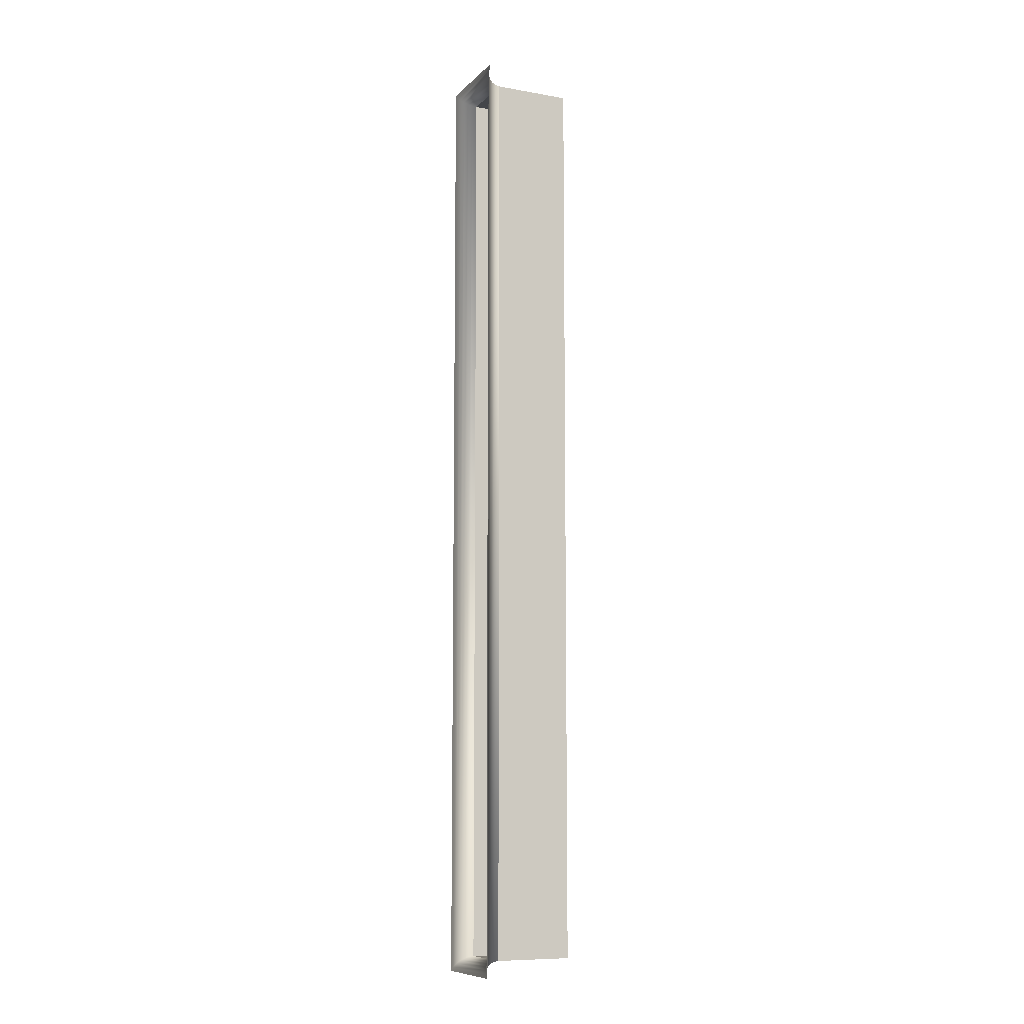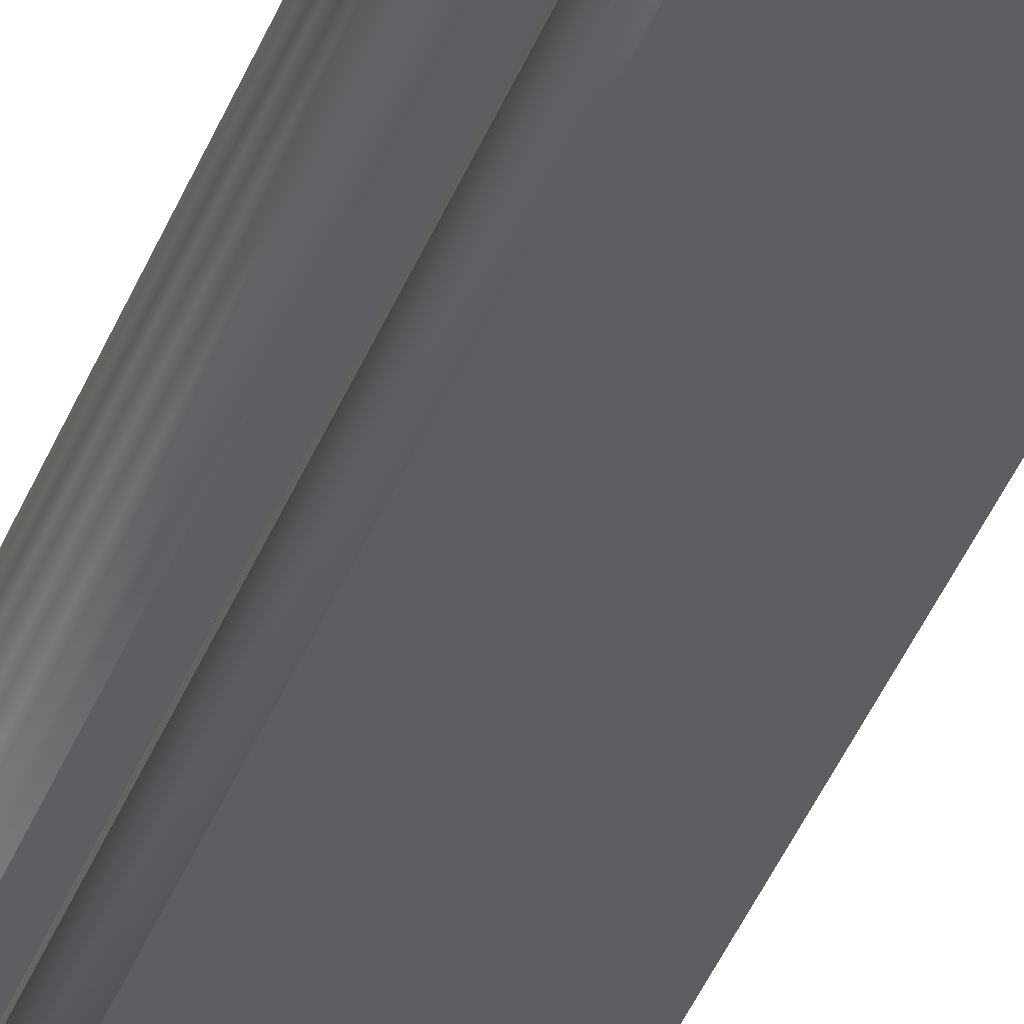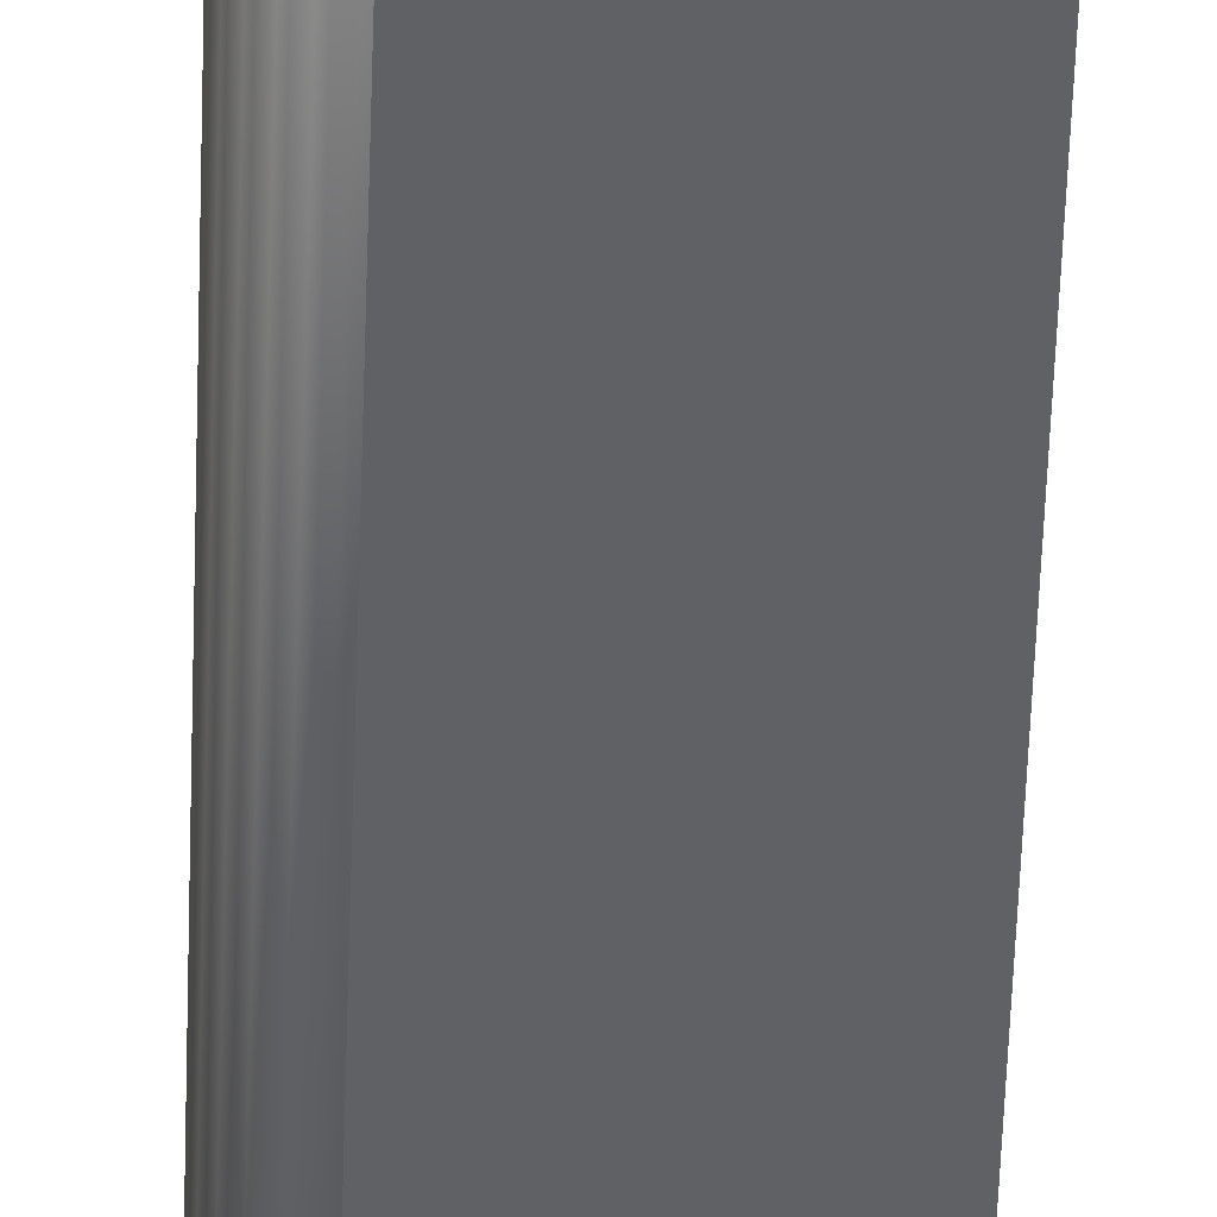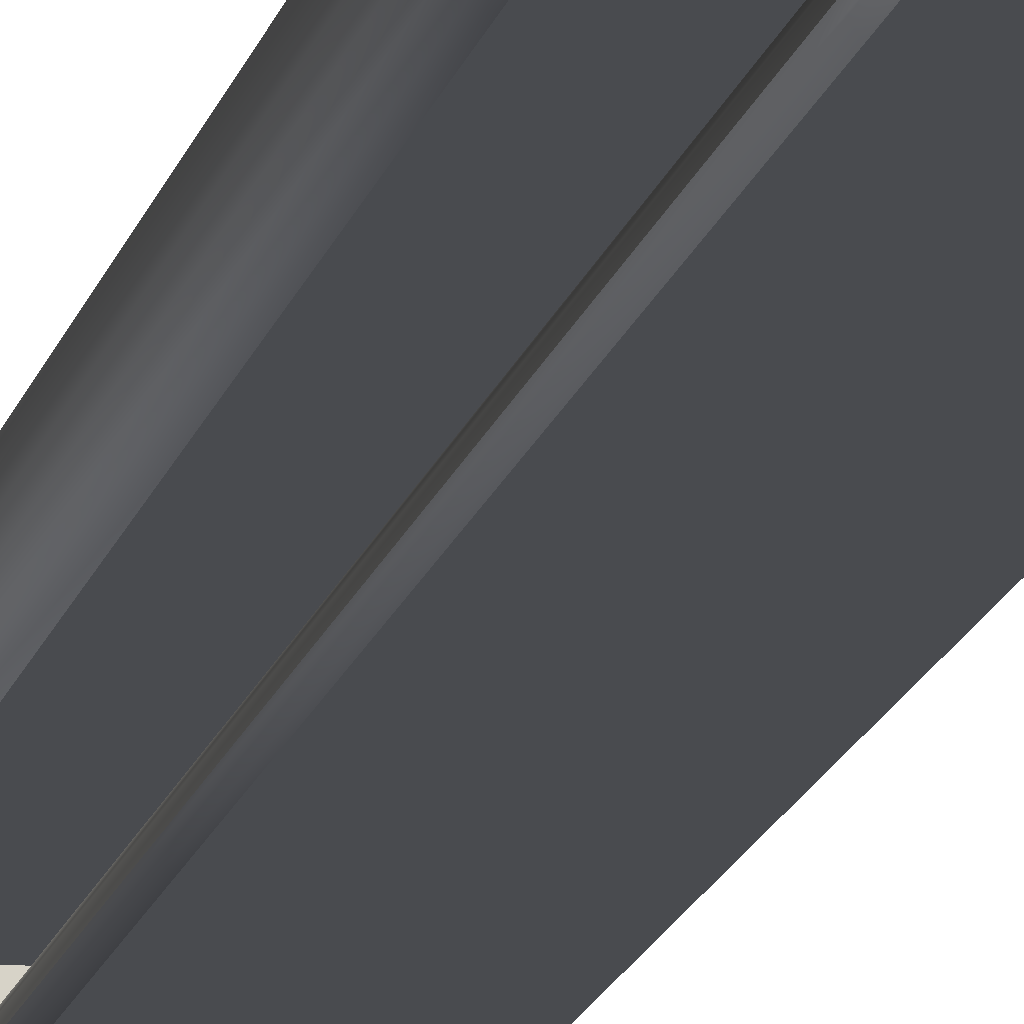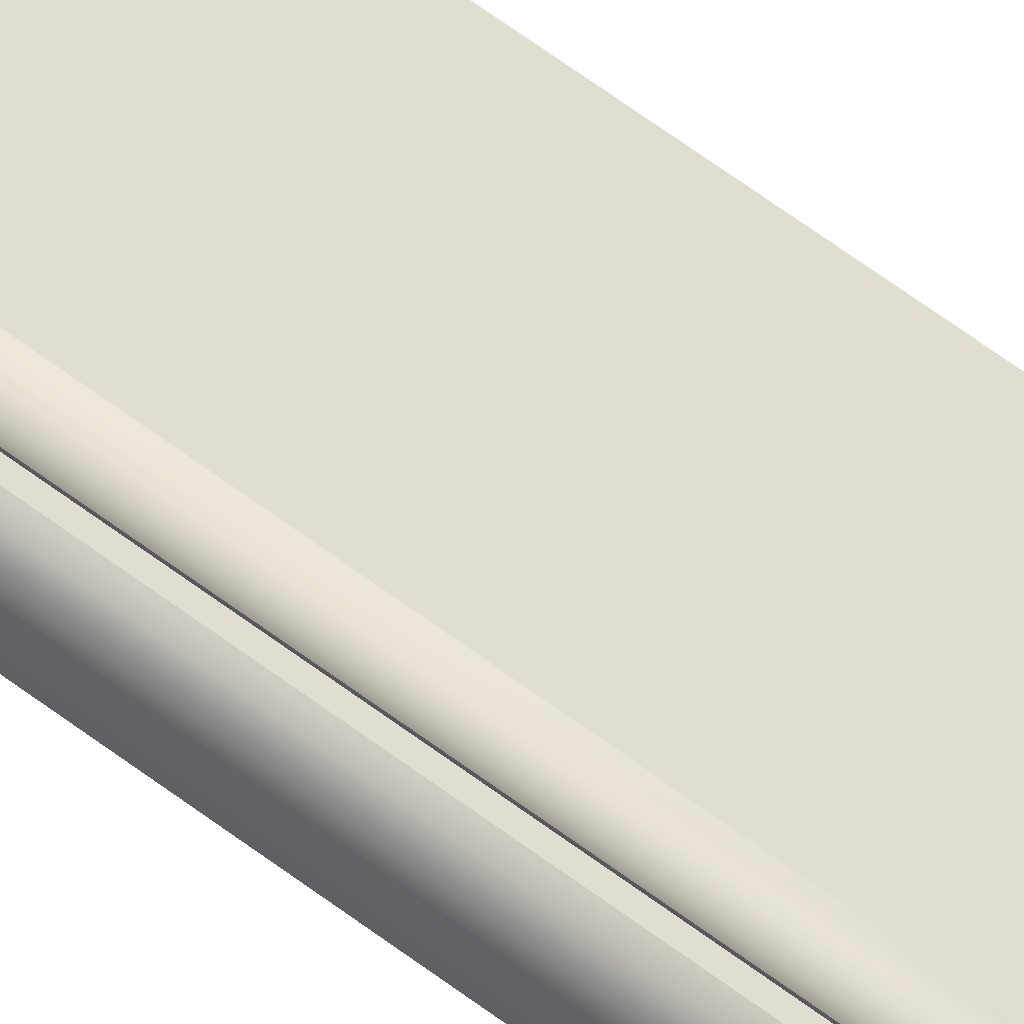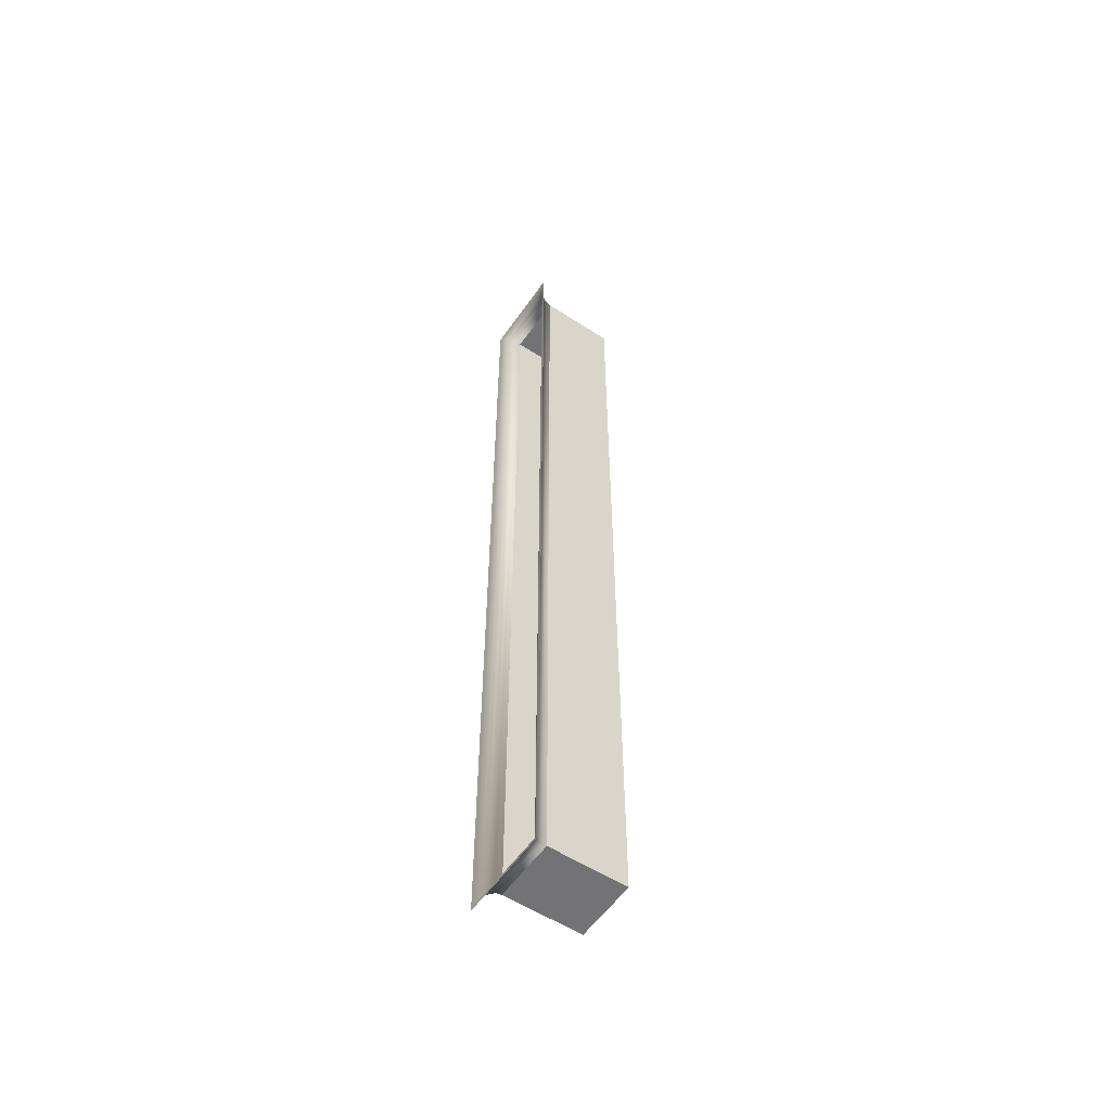
<metadata>
{"format":"obj","ext":"obj","renderer":"f3d","projection":"perspective","resolution":1024,"background":"white","views":[{"elev":-9.4,"azim":-24.7,"up":"+Z"},{"elev":-39.1,"azim":-19.5,"up":"+Y"},{"elev":-45.6,"azim":-1.7,"up":"+Y"},{"elev":-13.8,"azim":-11.3,"up":"+Y"},{"elev":68.5,"azim":-53.8,"up":"+Y"},{"elev":-56.0,"azim":-34.3,"up":"+Z"}]}
</metadata>
<code>
o #ID473
v -0.8574 -0.0578 -0.1988
v -0.8707 -0.06857 -0.1988
v -0.8574 -0.06857 -0.1988
v -0.8707 -0.0578 -0.1988
v -0.8707 -0.0578 -0.1988
v -0.8574 -0.0578 -0.1988
v -0.8707 -0.06857 -0.1988
v -0.8574 -0.06857 -0.1988
v -0.8707 -0.0578 -0.1988
v -0.8574 -0.0578 -0.03993
v -0.8707 -0.0578 -0.03993
v -0.8574 -0.0578 -0.1988
v -0.8574 -0.0578 -0.1988
v -0.8707 -0.0578 -0.1988
v -0.8574 -0.0578 -0.03993
v -0.8707 -0.0578 -0.03993
v -0.8707 -0.06857 -0.1988
v -0.8715 -0.05771 -0.1989
v -0.8715 -0.06866 -0.1989
v -0.8707 -0.0578 -0.1988
v -0.8707 -0.0578 -0.1988
v -0.8707 -0.06857 -0.1988
v -0.8715 -0.05771 -0.1989
v -0.8715 -0.06866 -0.1989
v -0.8574 -0.06857 -0.03993
v -0.8707 -0.06857 -0.1988
v -0.8707 -0.06857 -0.03993
v -0.8574 -0.06857 -0.1988
v -0.8574 -0.06857 -0.1988
v -0.8574 -0.06857 -0.03993
v -0.8707 -0.06857 -0.1988
v -0.8707 -0.06857 -0.03993
v -0.8574 -0.0578 -0.1988
v -0.8574 -0.06857 -0.03993
v -0.8574 -0.0578 -0.03993
v -0.8574 -0.06857 -0.1988
v -0.8574 -0.06857 -0.1988
v -0.8574 -0.0578 -0.1988
v -0.8574 -0.06857 -0.03993
v -0.8574 -0.0578 -0.03993
v -0.8707 -0.0578 -0.03993
v -0.8574 -0.06857 -0.03993
v -0.8707 -0.06857 -0.03993
v -0.8574 -0.0578 -0.03993
v -0.8574 -0.0578 -0.03993
v -0.8707 -0.0578 -0.03993
v -0.8574 -0.06857 -0.03993
v -0.8707 -0.06857 -0.03993
v -0.8707 -0.0578 -0.03993
v -0.8715 -0.05771 -0.03984
v -0.8707 -0.0578 -0.03993
v -0.8715 -0.05771 -0.03984
v -0.8723 -0.05745 -0.1992
v -0.8723 -0.06892 -0.1992
v -0.8723 -0.05745 -0.1992
v -0.8723 -0.06892 -0.1992
v -0.8707 -0.06857 -0.03993
v -0.8715 -0.06866 -0.03984
v -0.8707 -0.06857 -0.03993
v -0.8715 -0.06866 -0.03984
v -0.8723 -0.05745 -0.03958
v -0.8723 -0.05745 -0.03958
v -0.873 -0.05704 -0.1996
v -0.873 -0.06933 -0.1996
v -0.873 -0.05704 -0.1996
v -0.873 -0.06933 -0.1996
v -0.8723 -0.06892 -0.03958
v -0.8723 -0.06892 -0.03958
v -0.873 -0.05704 -0.03916
v -0.873 -0.05704 -0.03916
v -0.8735 -0.0565 -0.2002
v -0.8735 -0.06987 -0.2002
v -0.8735 -0.06987 -0.2002
v -0.8735 -0.0565 -0.2002
v -0.873 -0.06933 -0.03916
v -0.873 -0.06933 -0.03916
v -0.8735 -0.0565 -0.03861
v -0.8735 -0.0565 -0.03861
v -0.8738 -0.05588 -0.2008
v -0.8738 -0.07049 -0.2008
v -0.8738 -0.07049 -0.2008
v -0.8738 -0.05588 -0.2008
v -0.8735 -0.06987 -0.03861
v -0.8735 -0.06987 -0.03861
v -0.8738 -0.05588 -0.03797
v -0.8738 -0.05588 -0.03797
v -0.8739 -0.05521 -0.2015
v -0.8739 -0.07116 -0.2015
v -0.8739 -0.07116 -0.2015
v -0.8739 -0.05521 -0.2015
v -0.8738 -0.07049 -0.03797
v -0.8738 -0.07049 -0.03797
v -0.8739 -0.05521 -0.03728
v -0.8739 -0.05521 -0.03728
v -0.8739 -0.07116 -0.03728
v -0.8739 -0.07116 -0.03728
f 1 2 3
f 2 1 4
f 5 6 7
f 8 7 6
f 9 10 11
f 10 9 12
f 13 14 15
f 16 15 14
f 17 18 19
f 18 17 20
f 21 22 23
f 24 23 22
f 25 26 27
f 26 25 28
f 29 30 31
f 32 31 30
f 33 34 35
f 34 33 36
f 37 38 39
f 40 39 38
f 41 42 43
f 42 41 44
f 45 46 47
f 48 47 46
f 18 49 50
f 49 18 20
f 21 23 51
f 52 51 23
f 19 53 54
f 53 19 18
f 23 24 55
f 56 55 24
f 57 19 58
f 19 57 17
f 22 59 24
f 60 24 59
f 50 57 58
f 57 50 49
f 51 52 59
f 60 59 52
f 53 50 61
f 50 53 18
f 23 55 52
f 62 52 55
f 54 63 64
f 63 54 53
f 55 56 65
f 66 65 56
f 58 54 67
f 54 58 19
f 24 60 56
f 68 56 60
f 61 58 67
f 58 61 50
f 52 62 60
f 68 60 62
f 63 61 69
f 61 63 53
f 55 65 62
f 70 62 65
f 71 64 63
f 64 71 72
f 73 74 66
f 65 66 74
f 67 64 75
f 64 67 54
f 56 68 66
f 76 66 68
f 69 67 75
f 67 69 61
f 62 70 68
f 76 68 70
f 71 69 77
f 69 71 63
f 65 74 70
f 78 70 74
f 79 72 71
f 72 79 80
f 81 82 73
f 74 73 82
f 75 72 83
f 72 75 64
f 66 76 73
f 84 73 76
f 69 83 77
f 83 69 75
f 76 70 84
f 78 84 70
f 79 77 85
f 77 79 71
f 74 82 78
f 86 78 82
f 87 80 79
f 80 87 88
f 89 90 81
f 82 81 90
f 83 80 91
f 80 83 72
f 73 84 81
f 92 81 84
f 77 91 85
f 91 77 83
f 84 78 92
f 86 92 78
f 87 85 93
f 85 87 79
f 82 90 86
f 94 86 90
f 91 88 95
f 88 91 80
f 81 92 89
f 96 89 92
f 85 95 93
f 95 85 91
f 92 86 96
f 94 96 86

</code>
